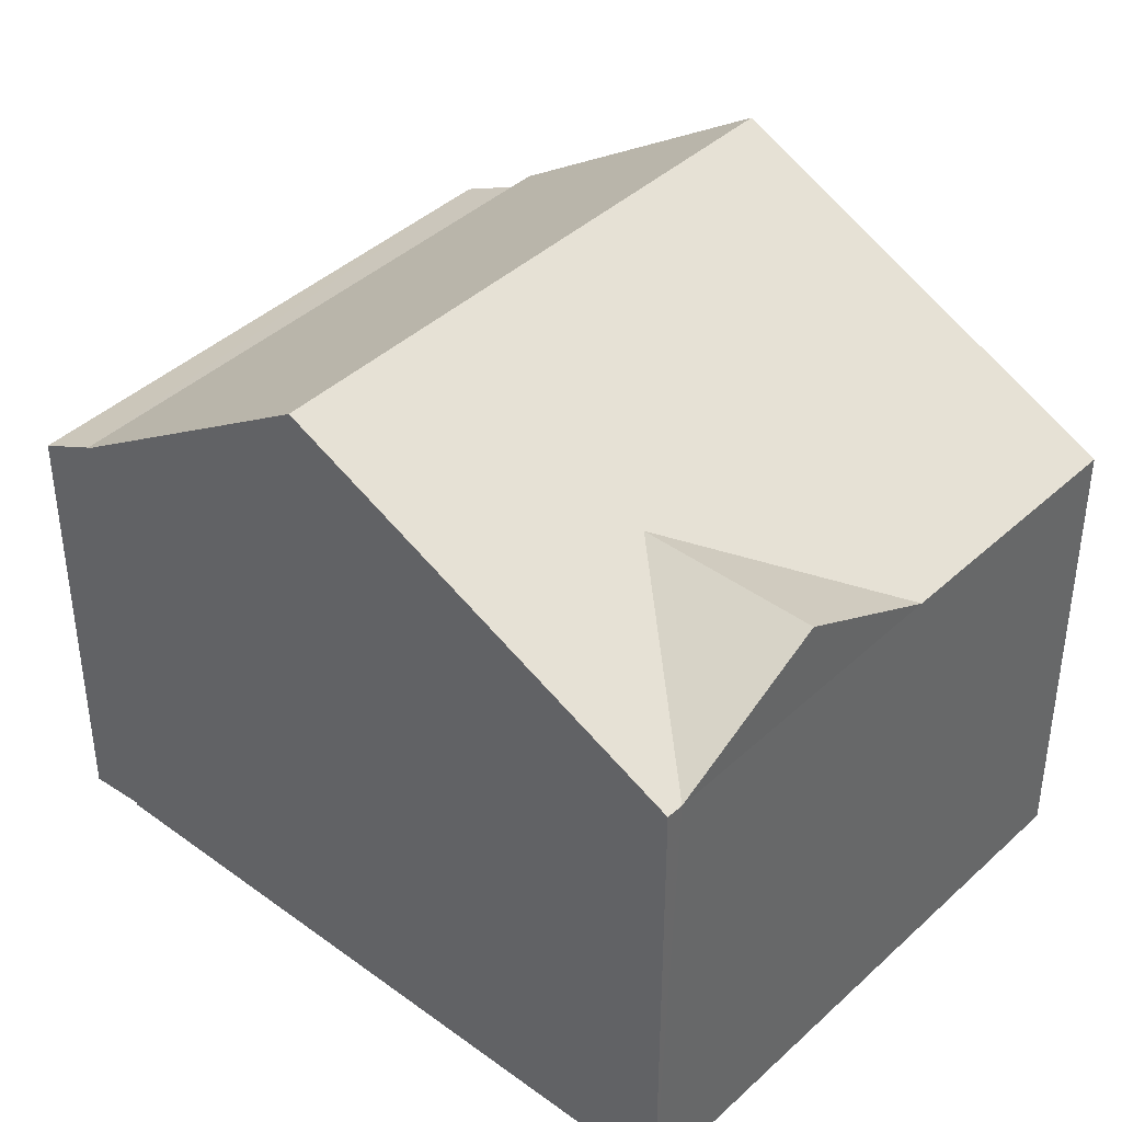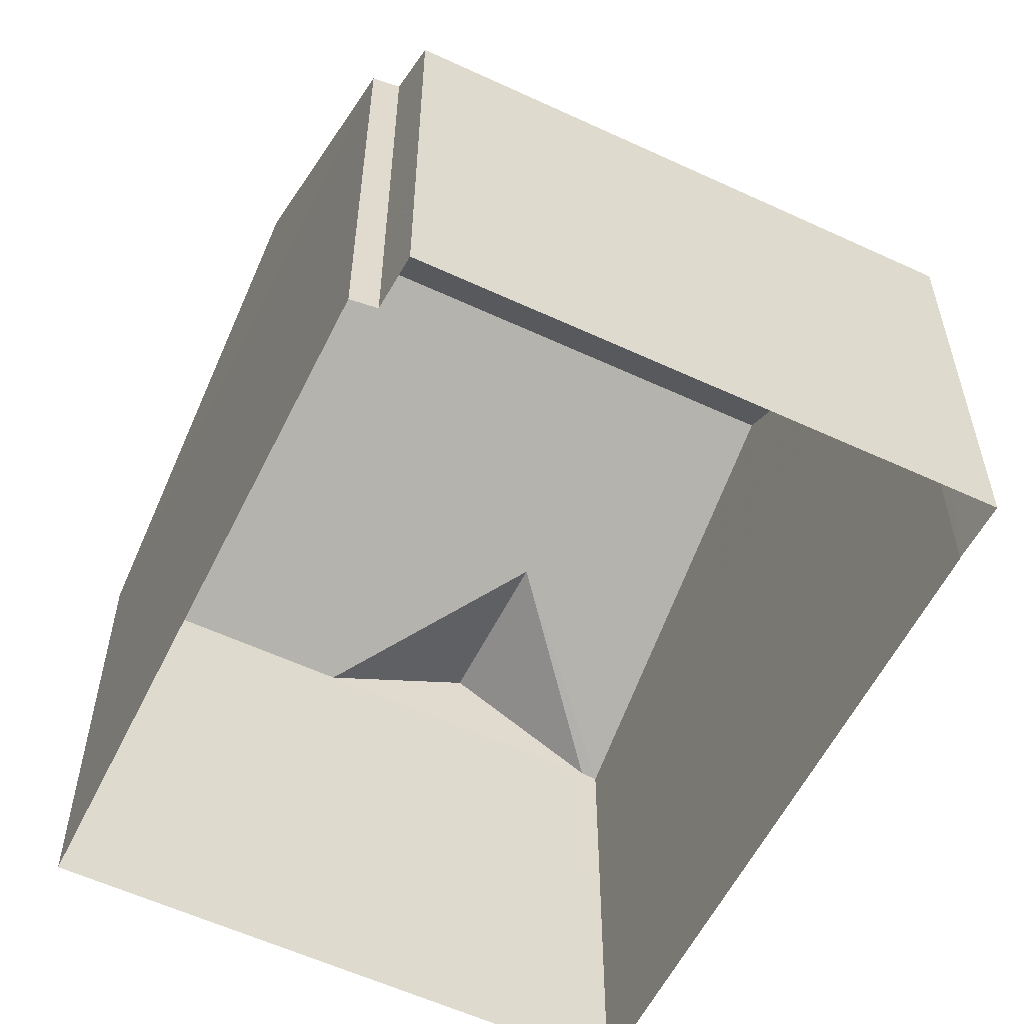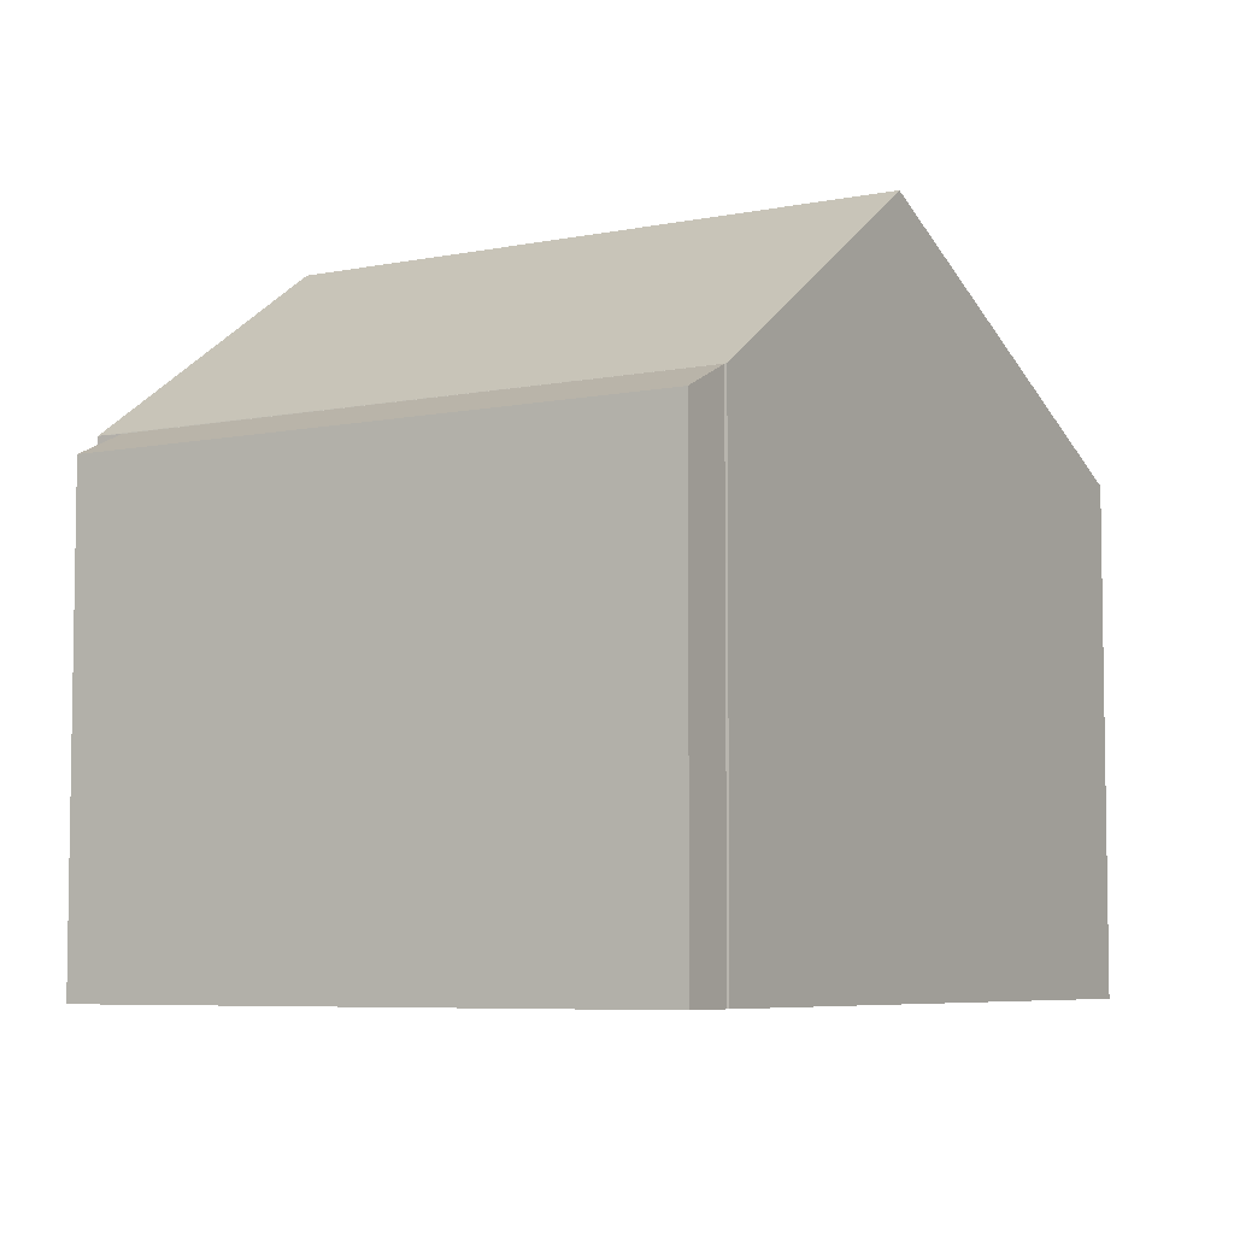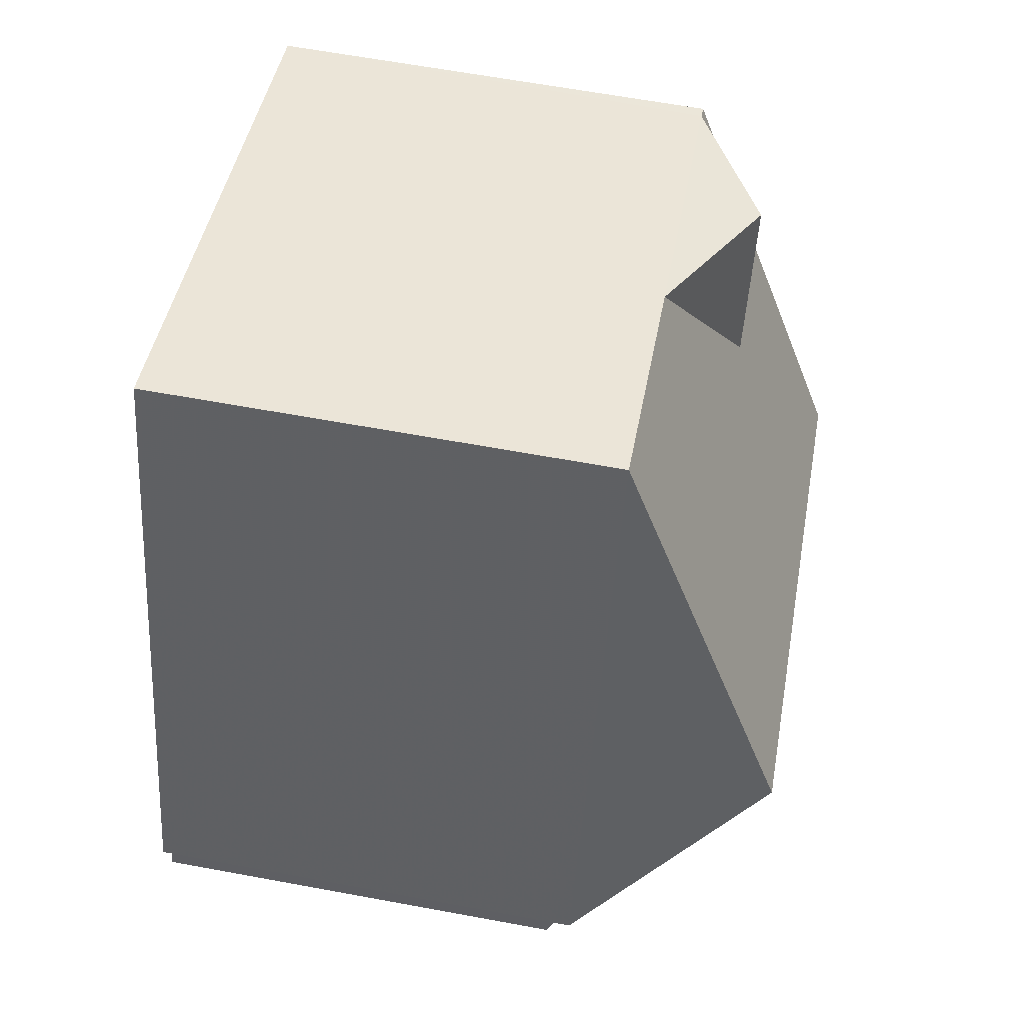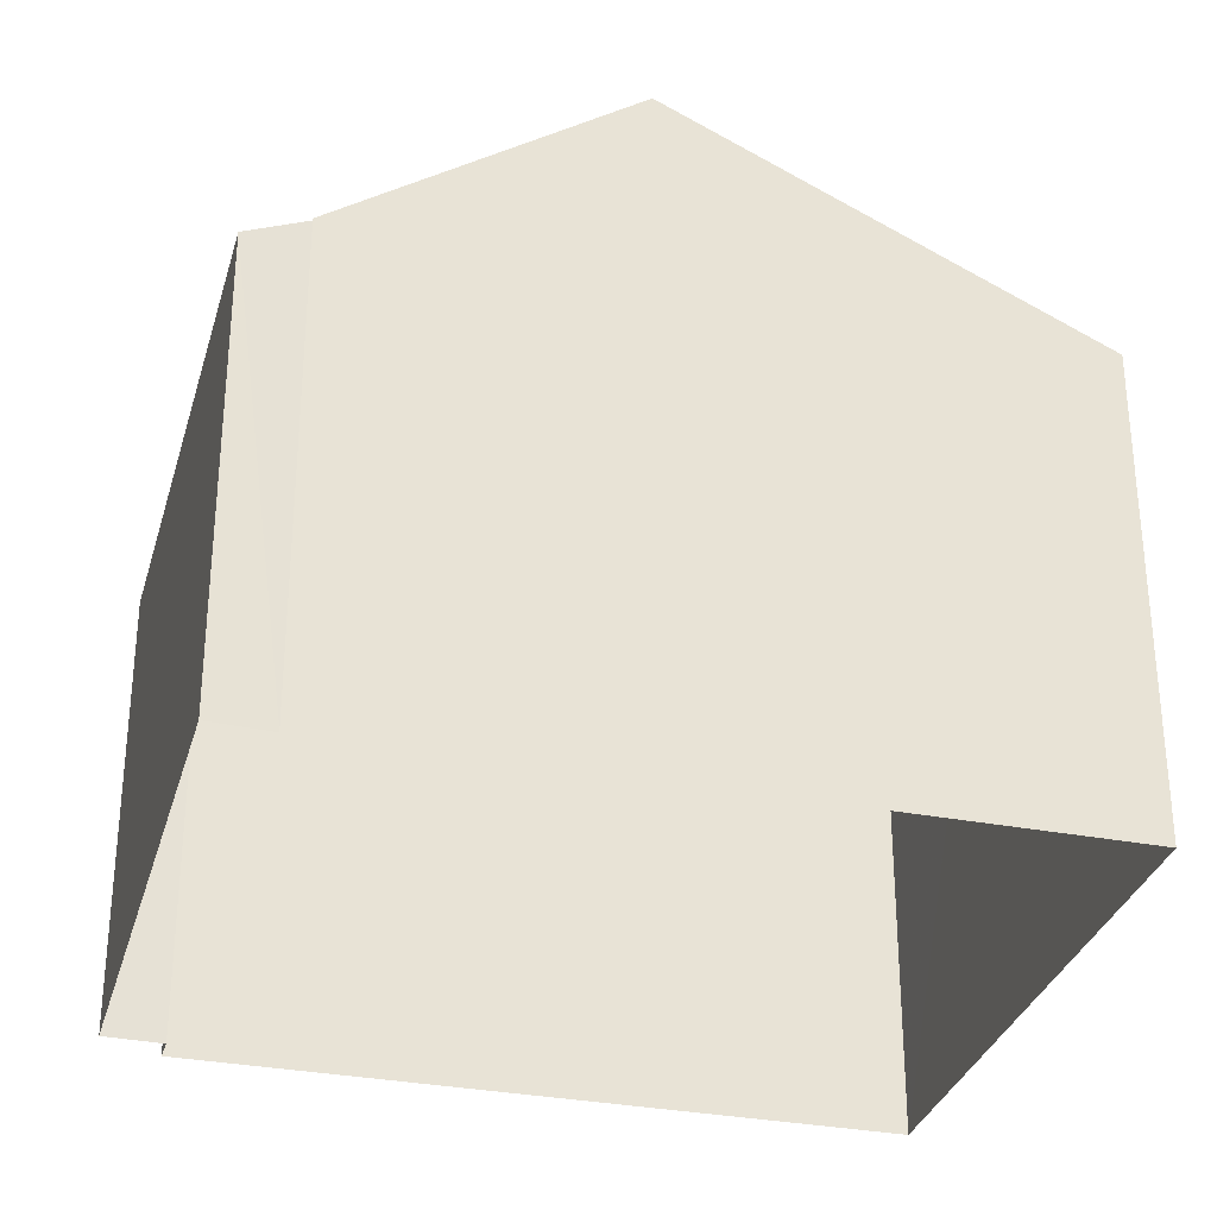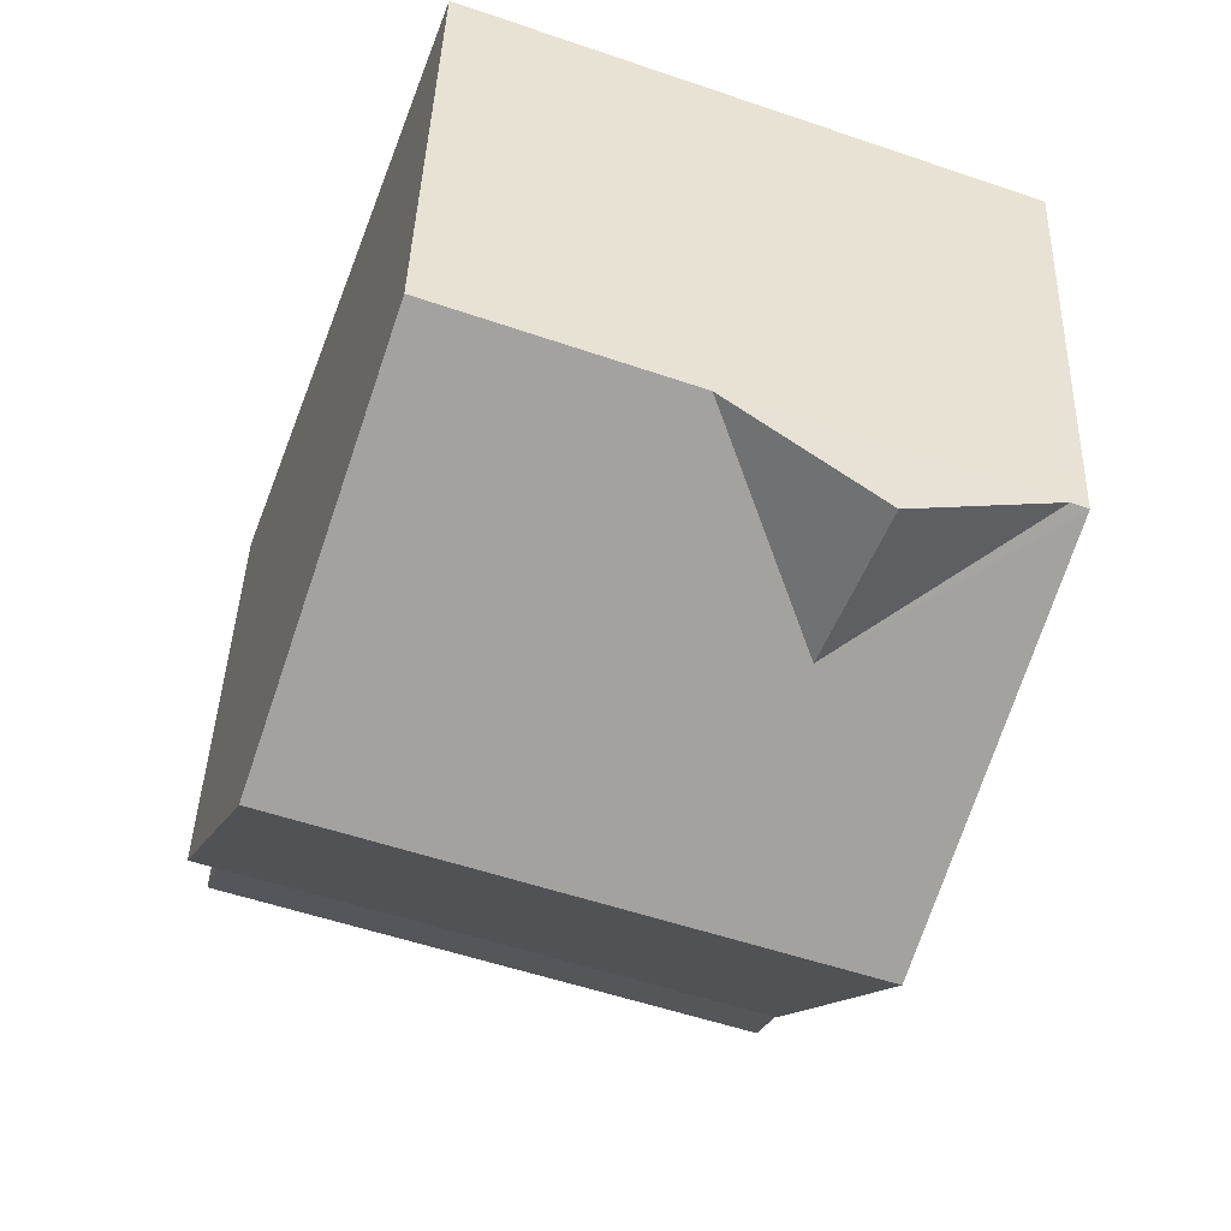
<metadata>
{"format":"obj","ext":"obj","renderer":"f3d","projection":"perspective","resolution":1024,"background":"white","views":[{"elev":41.2,"azim":111.9,"up":"+Z"},{"elev":-57.3,"azim":-45.9,"up":"+Z"},{"elev":-6.3,"azim":11.8,"up":"+Z"},{"elev":63.6,"azim":-79.5,"up":"+Y"},{"elev":-31.7,"azim":54.9,"up":"+Z"},{"elev":41.2,"azim":1.8,"up":"+Y"}]}
</metadata>
<code>
v -2.23e+05 -1.271e+05 18.53
v -2.229e+05 -1.271e+05 18.53
v -2.23e+05 -1.271e+05 18.53
v -2.23e+05 -1.271e+05 18.53
v -2.229e+05 -1.271e+05 18.53
v -2.229e+05 -1.271e+05 18.53
v -2.229e+05 -1.271e+05 18.53
v -2.23e+05 -1.271e+05 18.53
v -2.229e+05 -1.271e+05 25.86
v -2.229e+05 -1.271e+05 24.76
v -2.23e+05 -1.271e+05 27.29
v -2.229e+05 -1.271e+05 24.76
v -2.229e+05 -1.271e+05 24.76
v -2.23e+05 -1.271e+05 24.76
v -2.229e+05 -1.271e+05 27.29
v -2.229e+05 -1.271e+05 25.85
v -2.23e+05 -1.271e+05 24.76
v -2.229e+05 -1.271e+05 24.76
v -2.23e+05 -1.271e+05 24.42
v -2.229e+05 -1.271e+05 24.76
v -2.23e+05 -1.271e+05 24.76
v -2.229e+05 -1.271e+05 24.42
f 1 2 3
f 4 1 3
f 5 6 2
f 6 7 8
f 3 6 8
f 2 6 3
f 9 10 11
f 12 13 9
f 10 14 11
f 15 12 9
f 15 9 11
f 10 9 16
f 15 17 18
f 15 11 17
f 19 20 21
f 19 22 20
f 9 13 16
f 18 5 12
f 18 12 15
f 5 2 12
f 6 20 22
f 7 6 22
f 10 16 13
f 14 10 1
f 10 2 1
f 13 12 2
f 10 13 2
f 14 1 17
f 14 17 11
f 1 4 17
f 22 8 7
f 22 19 8
f 19 3 8
f 19 21 3
f 21 4 3
f 4 21 17
f 6 5 20
f 18 17 21
f 5 18 20
f 18 21 20

</code>
